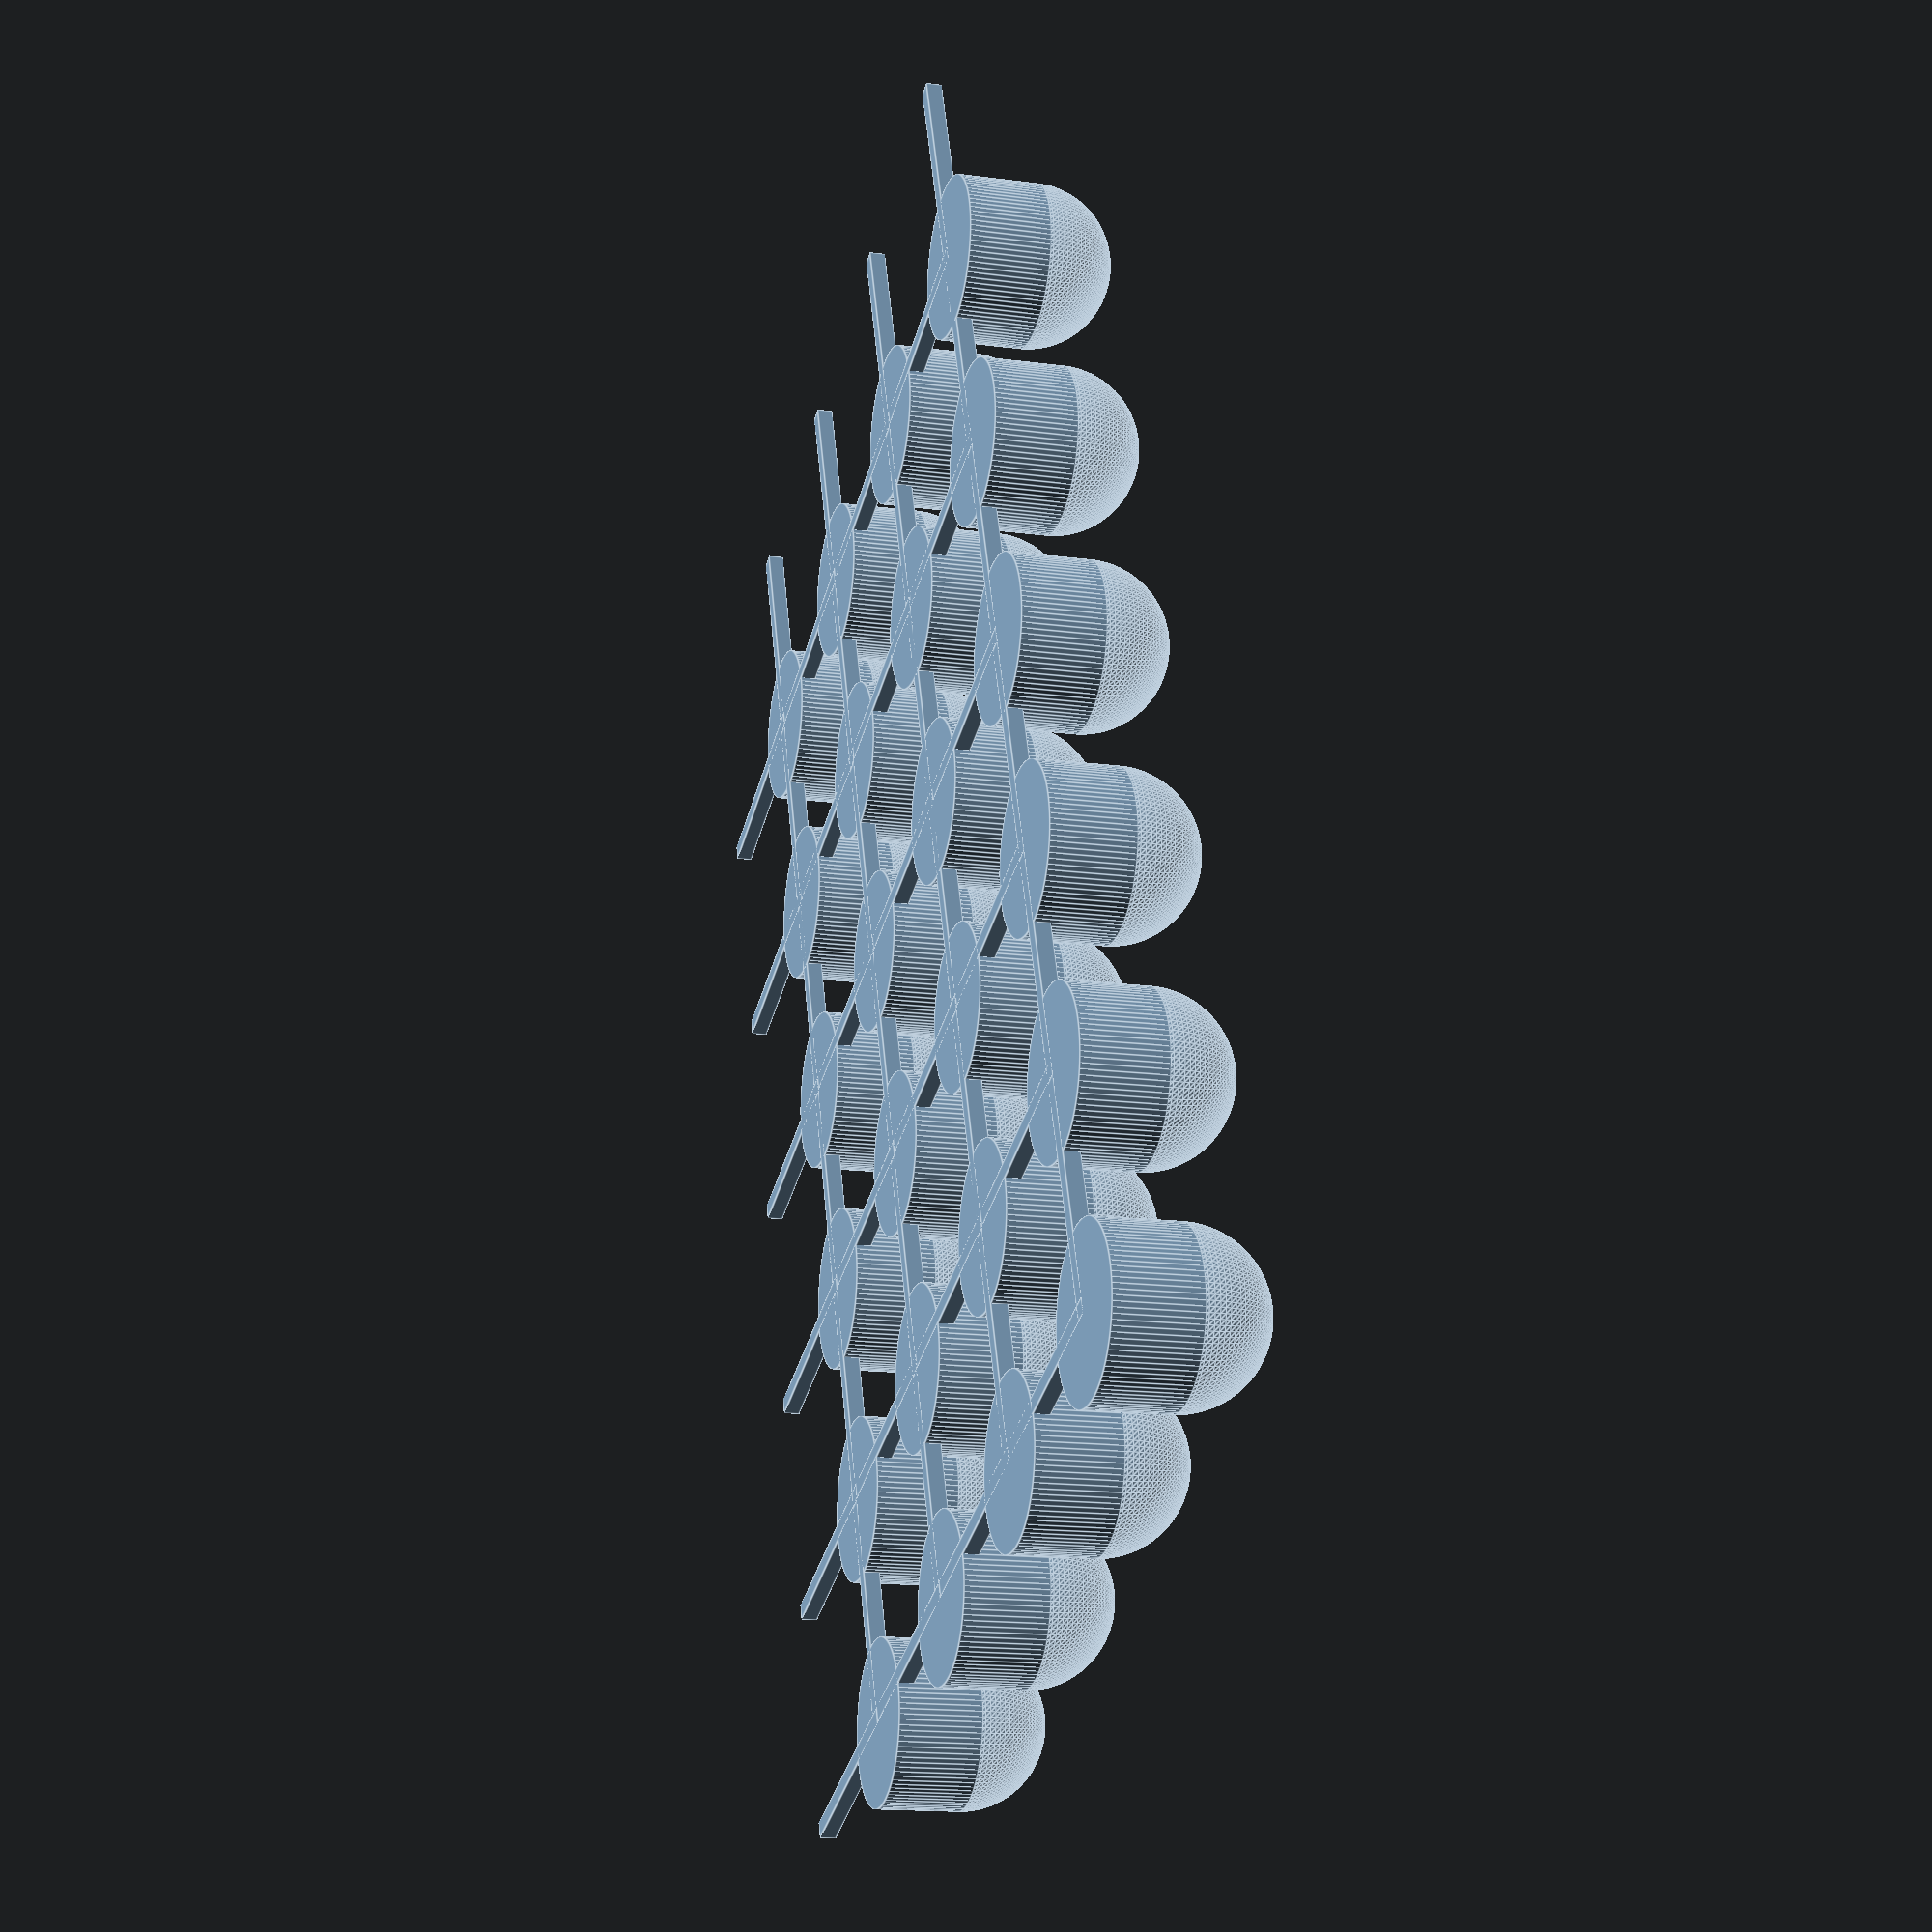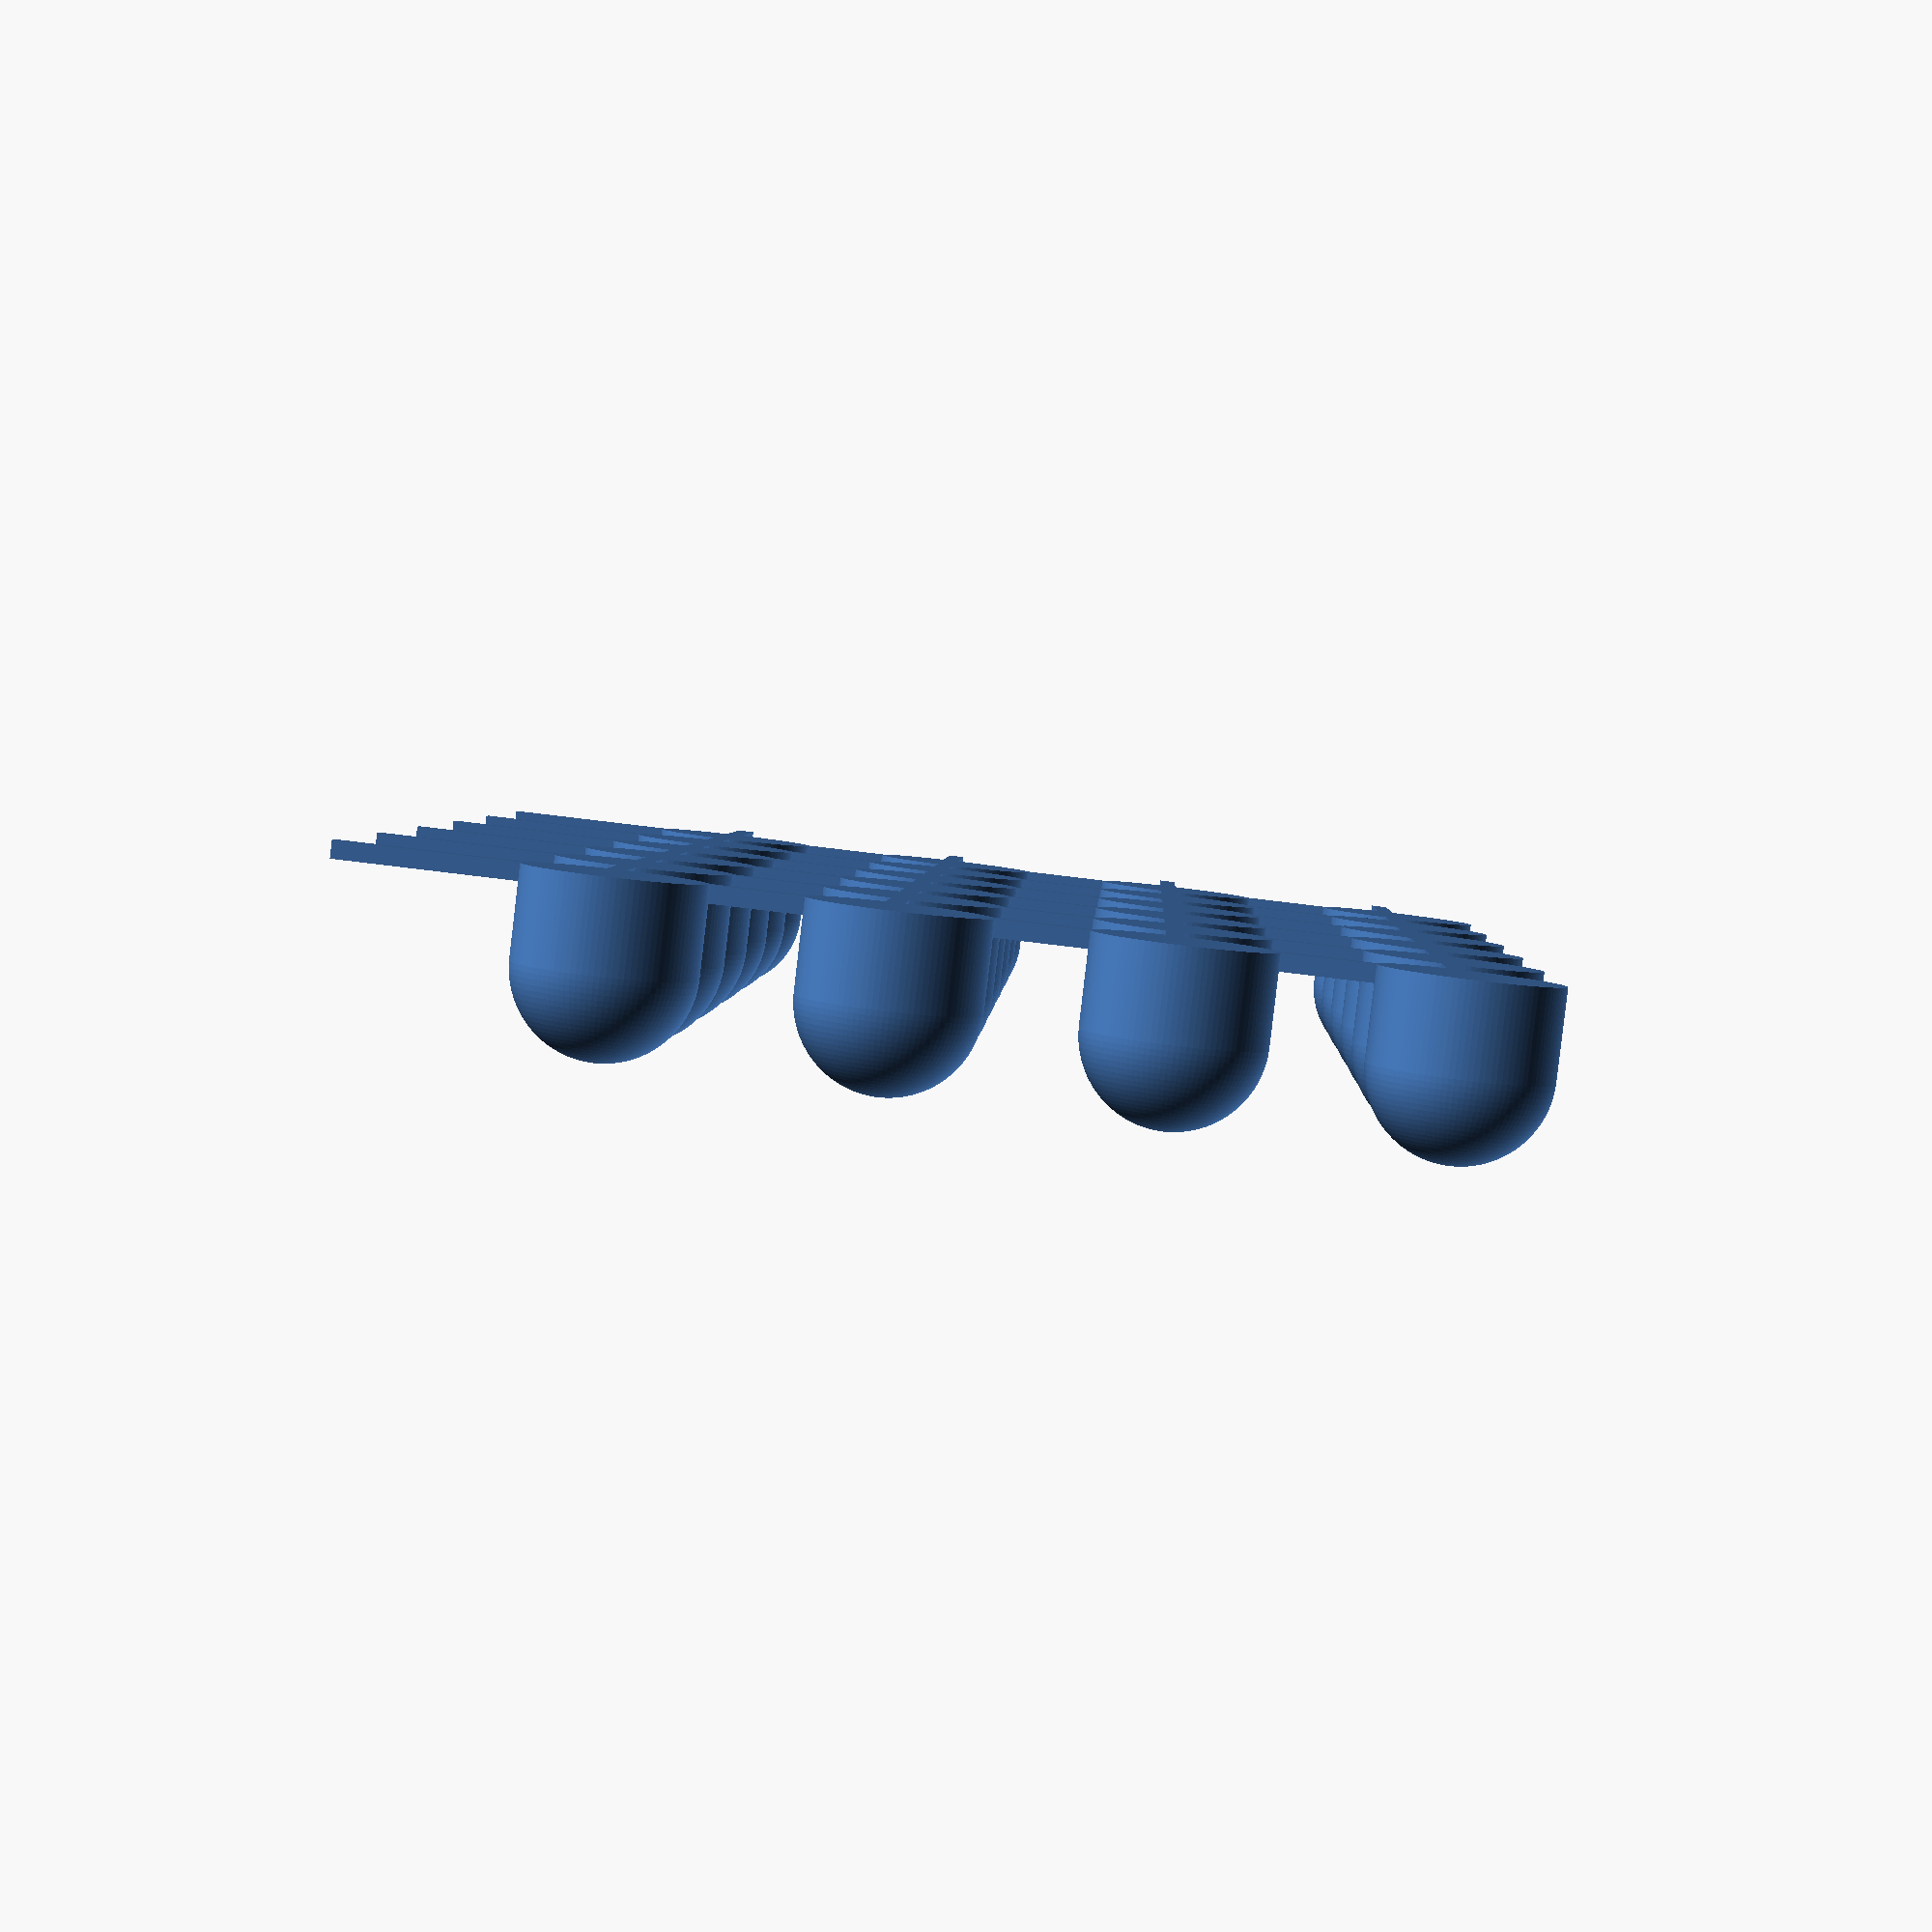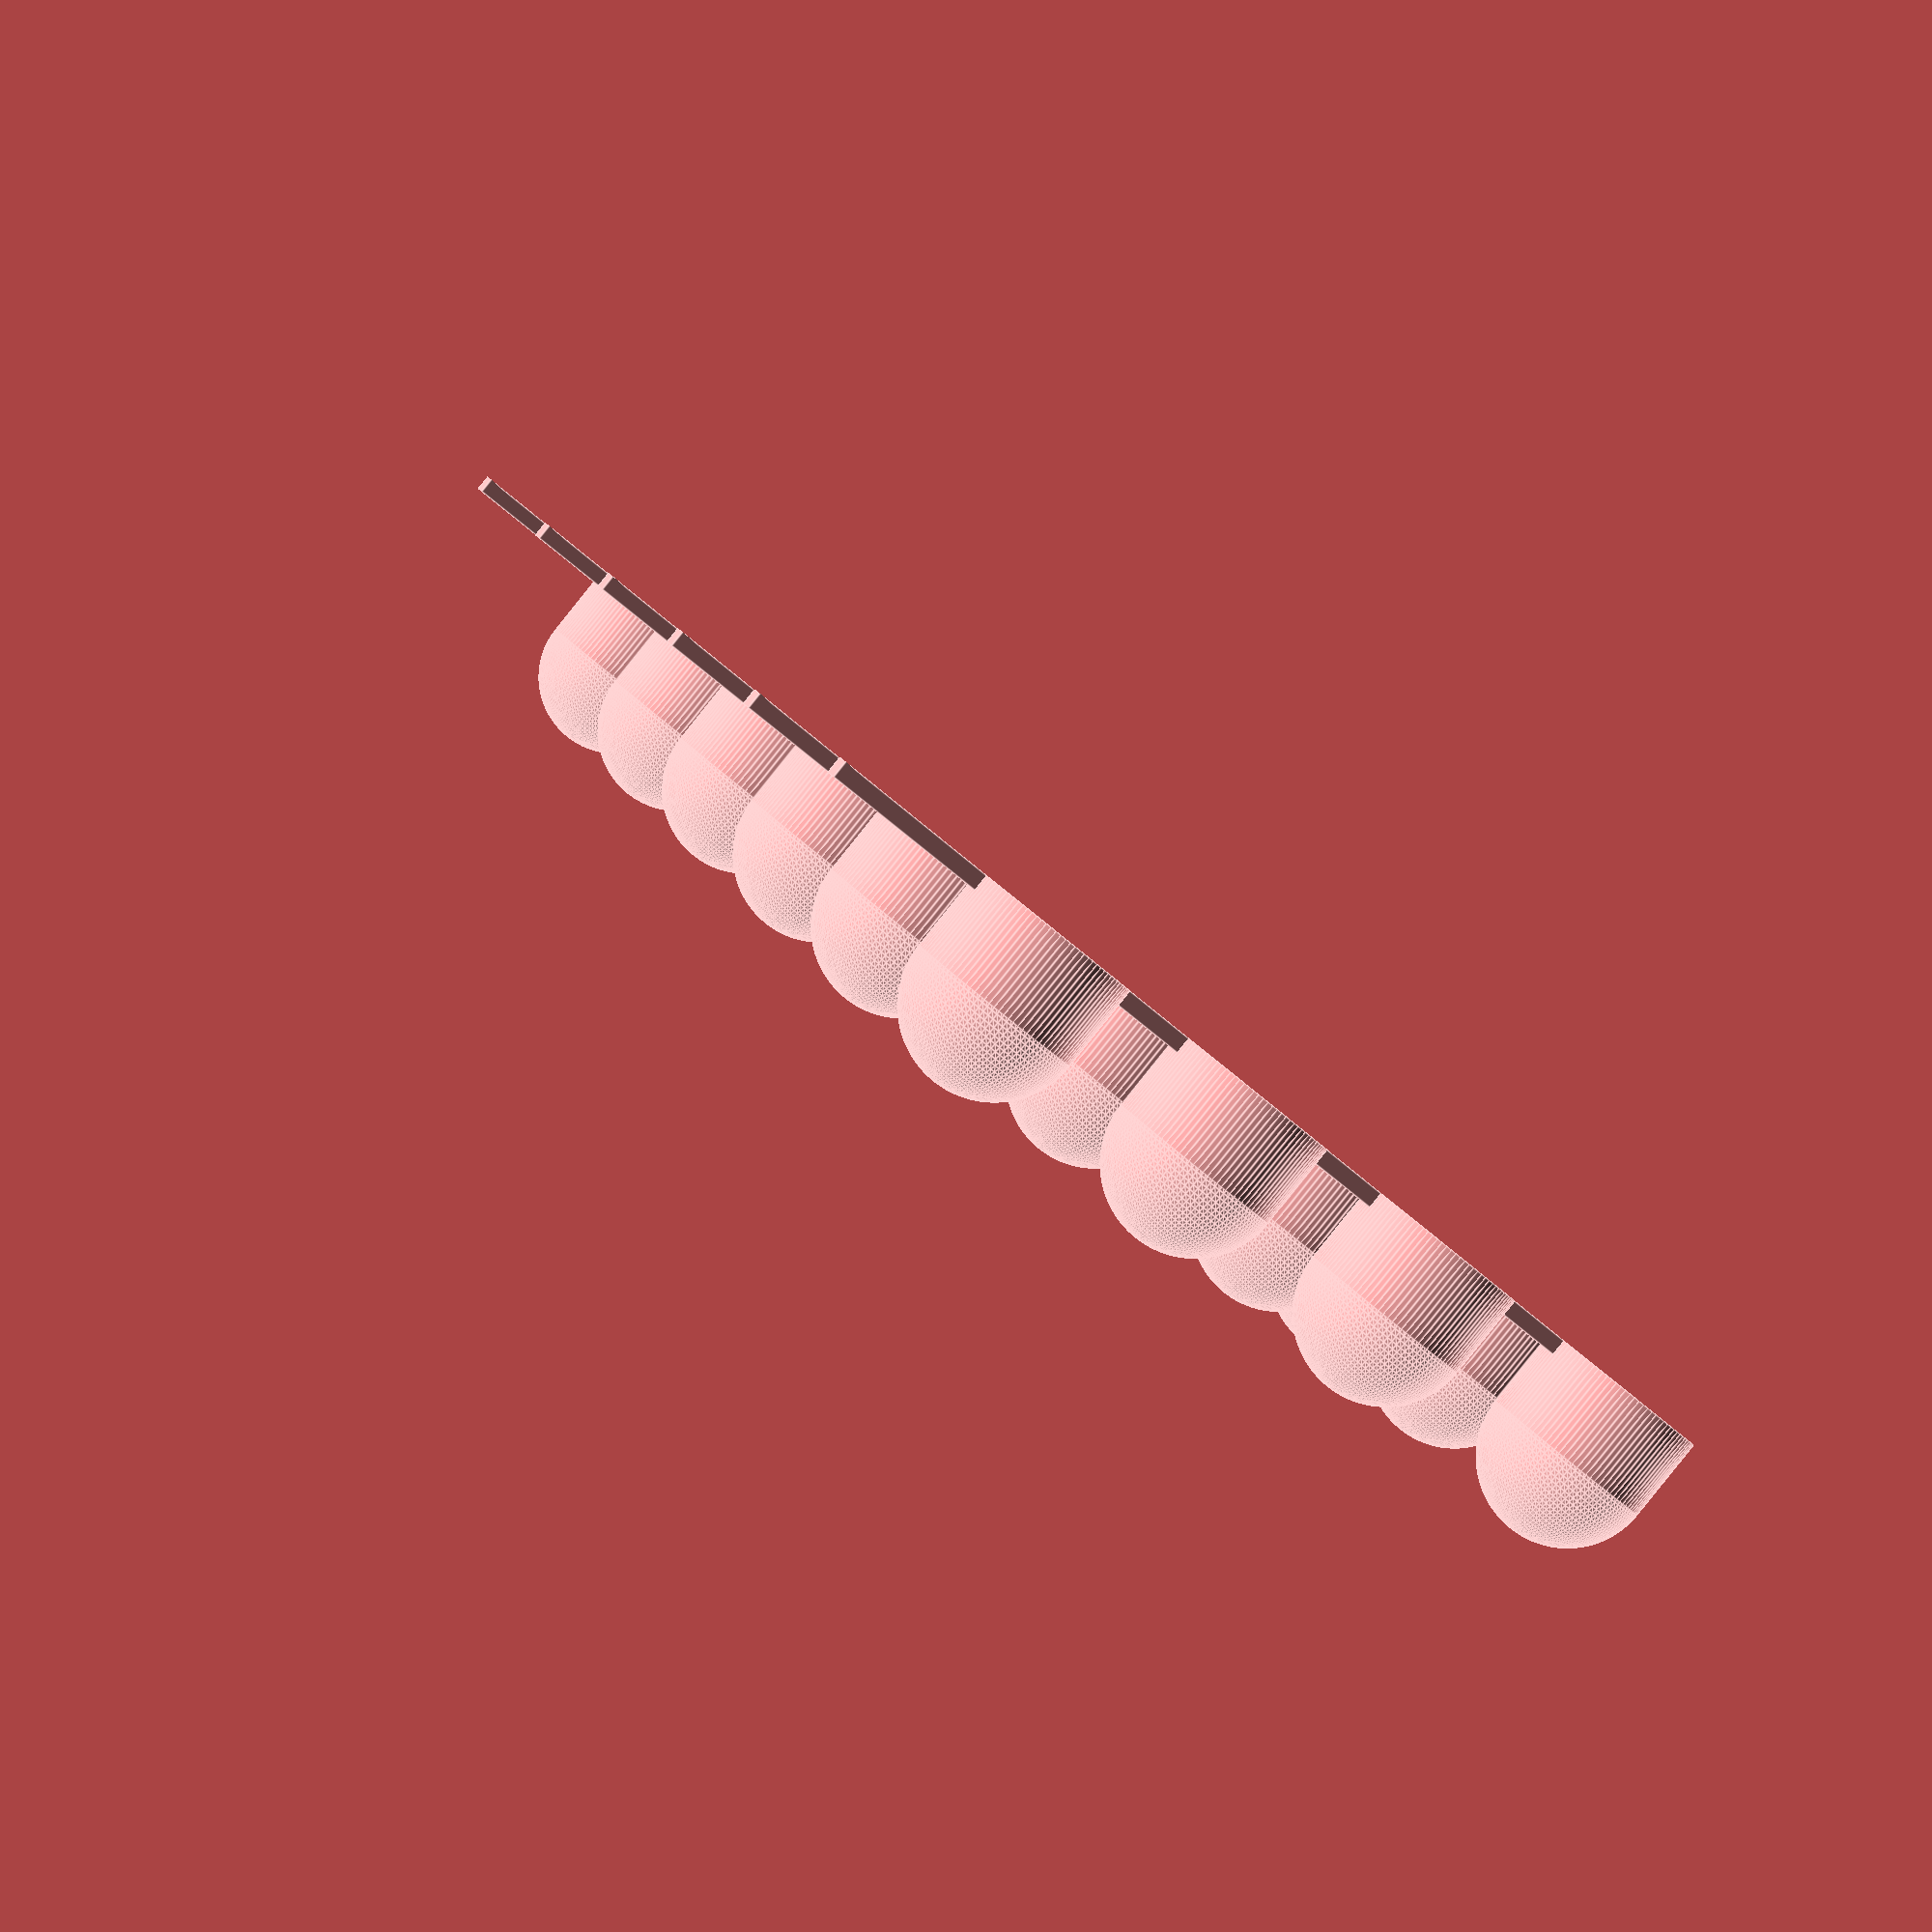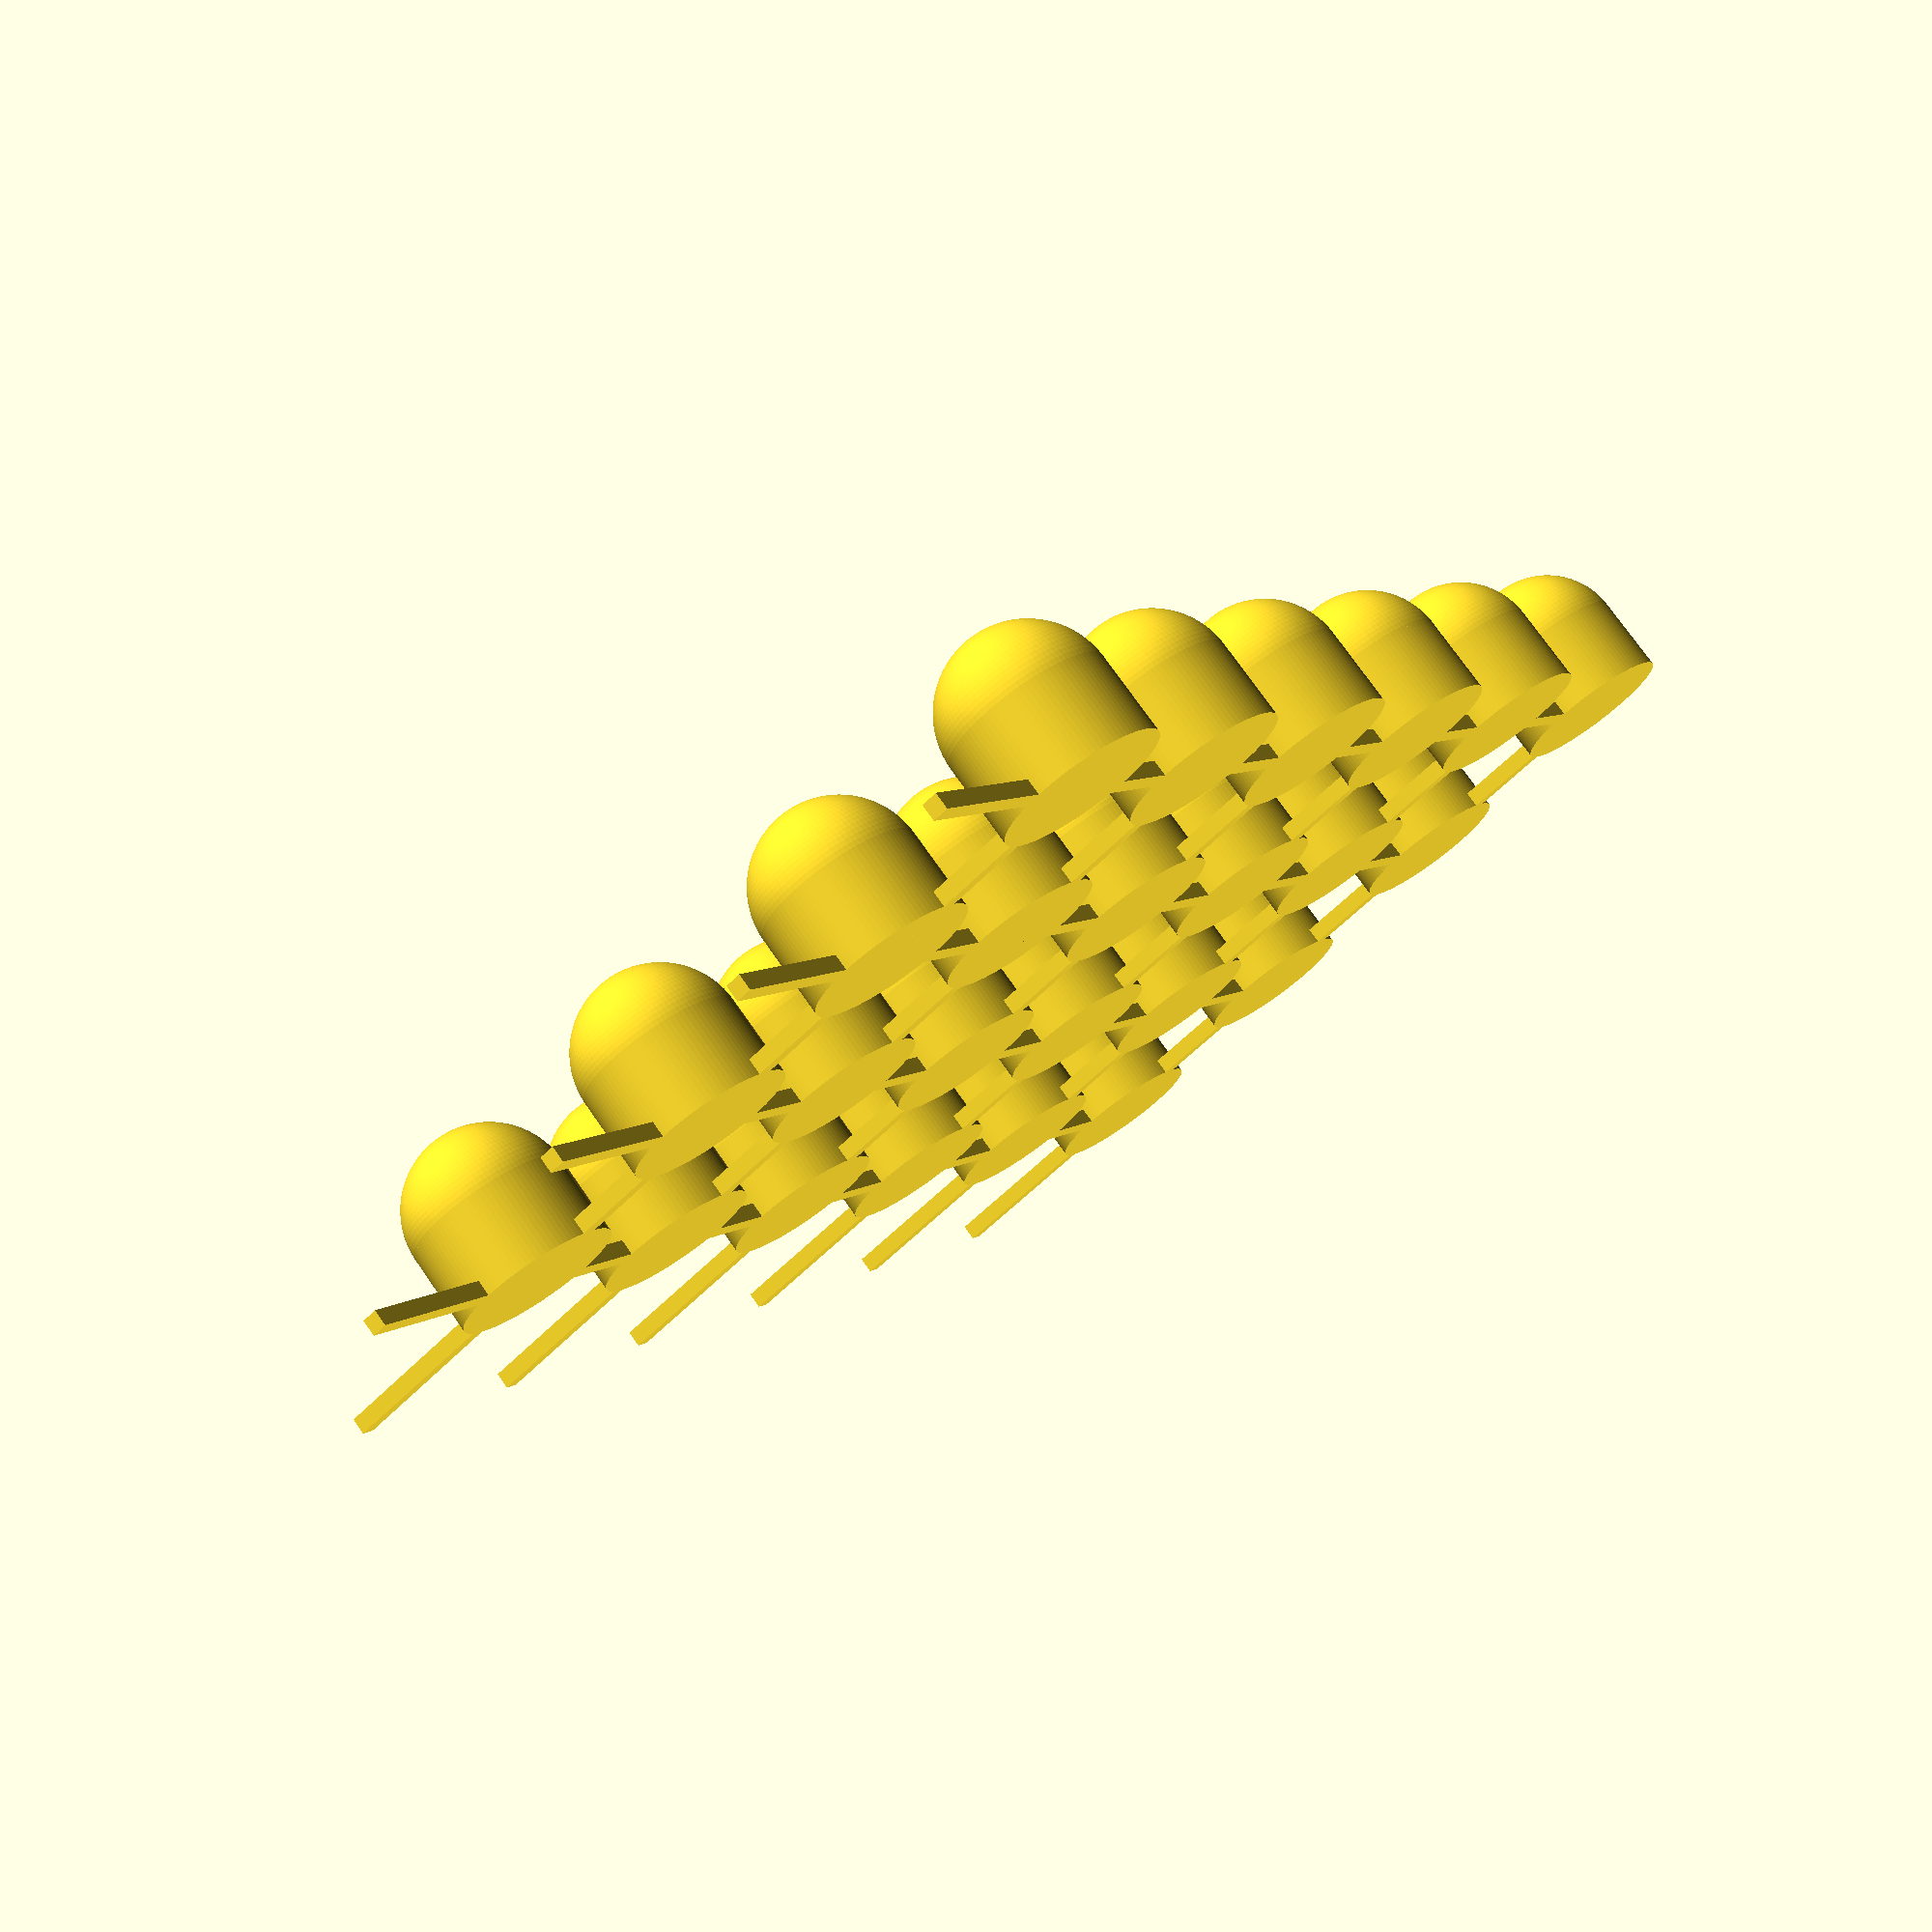
<openscad>
// 3D printed template for U bottom 48 well plate. 

// Well dimensions 
d_well = 10; //  mm
r_well = d_well/2; //  mm
h_well = r_well;  // mm
quality_fn = 100;

// Plate dimensions
row_num = 6; 
col_num = 4; 
row_total_length = 90; // distance in mm 
col_total_length = 60; // distance in mm 
row_spacing = row_total_length / row_num; // center to center spacing of wells in the rows 
col_spacing = col_total_length / col_num; // center to center spacing of wells in the rows 

// Structural lattice height and width
lattice_height = 1; 
lattice_width = 1; 

// Build templates for mold
module well_mold() {   
    for(j=[1:row_num]) {  
    for(i=[1:col_num]) {  
        translate([row_spacing*i, col_spacing*j, 0]) 
        cylinder (h = h_well, r=r_well, $fn=quality_fn); 
     }}}
     
// Add U-bottom
module u_bottom() {   
    for(j=[1:row_num]) {  
    for(i=[1:col_num]) {  
        translate([row_spacing*i, col_spacing*j, r_well]) 
        sphere (r = r_well, $fn=quality_fn); 
     }}}
     
 
 // Build lattice to connect the wells
module  well_connection_col() {   
    for(j=[1:row_num]) {  
    for(i=[1:col_num]) {  
        translate([row_spacing*i, col_spacing*j, 0]) 
        cube (size = [lattice_width, col_spacing, lattice_height]); 
     }}}
     
module  well_connection_row() {   
    for(j=[1:row_num]) {  
    for(i=[1:col_num]) {   
        translate([row_spacing*i, col_spacing*j, 0]) 
        cube (size = [row_spacing, lattice_width, lattice_height]); 
     }}}
     
// Add all of wells with the lattice  
 union(){
    well_mold();
    well_connection_col();  
    well_connection_row();  
    u_bottom(); 
 }
  
</openscad>
<views>
elev=195.8 azim=200.8 roll=285.4 proj=p view=edges
elev=266.8 azim=177.9 roll=6.7 proj=p view=wireframe
elev=88.9 azim=24.7 roll=141.2 proj=p view=edges
elev=285.2 azim=34.9 roll=145.1 proj=p view=solid
</views>
